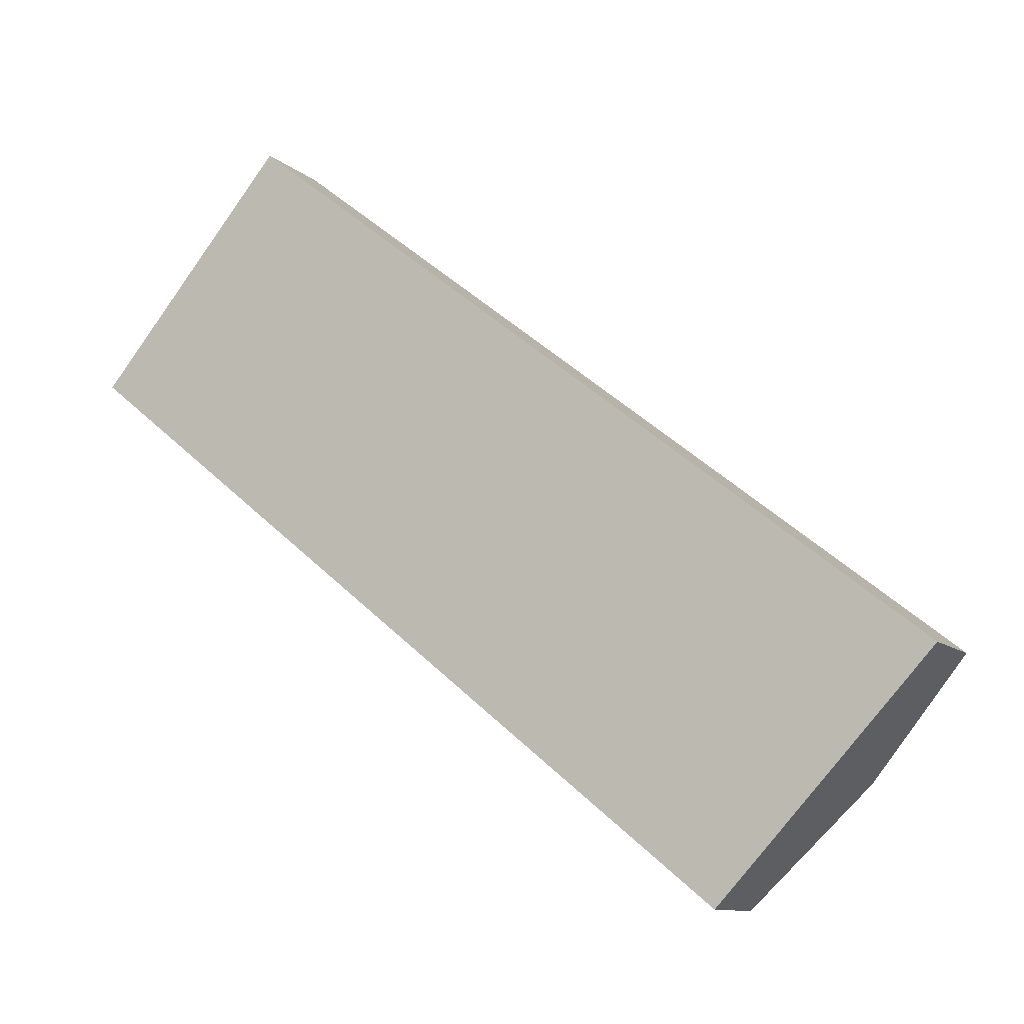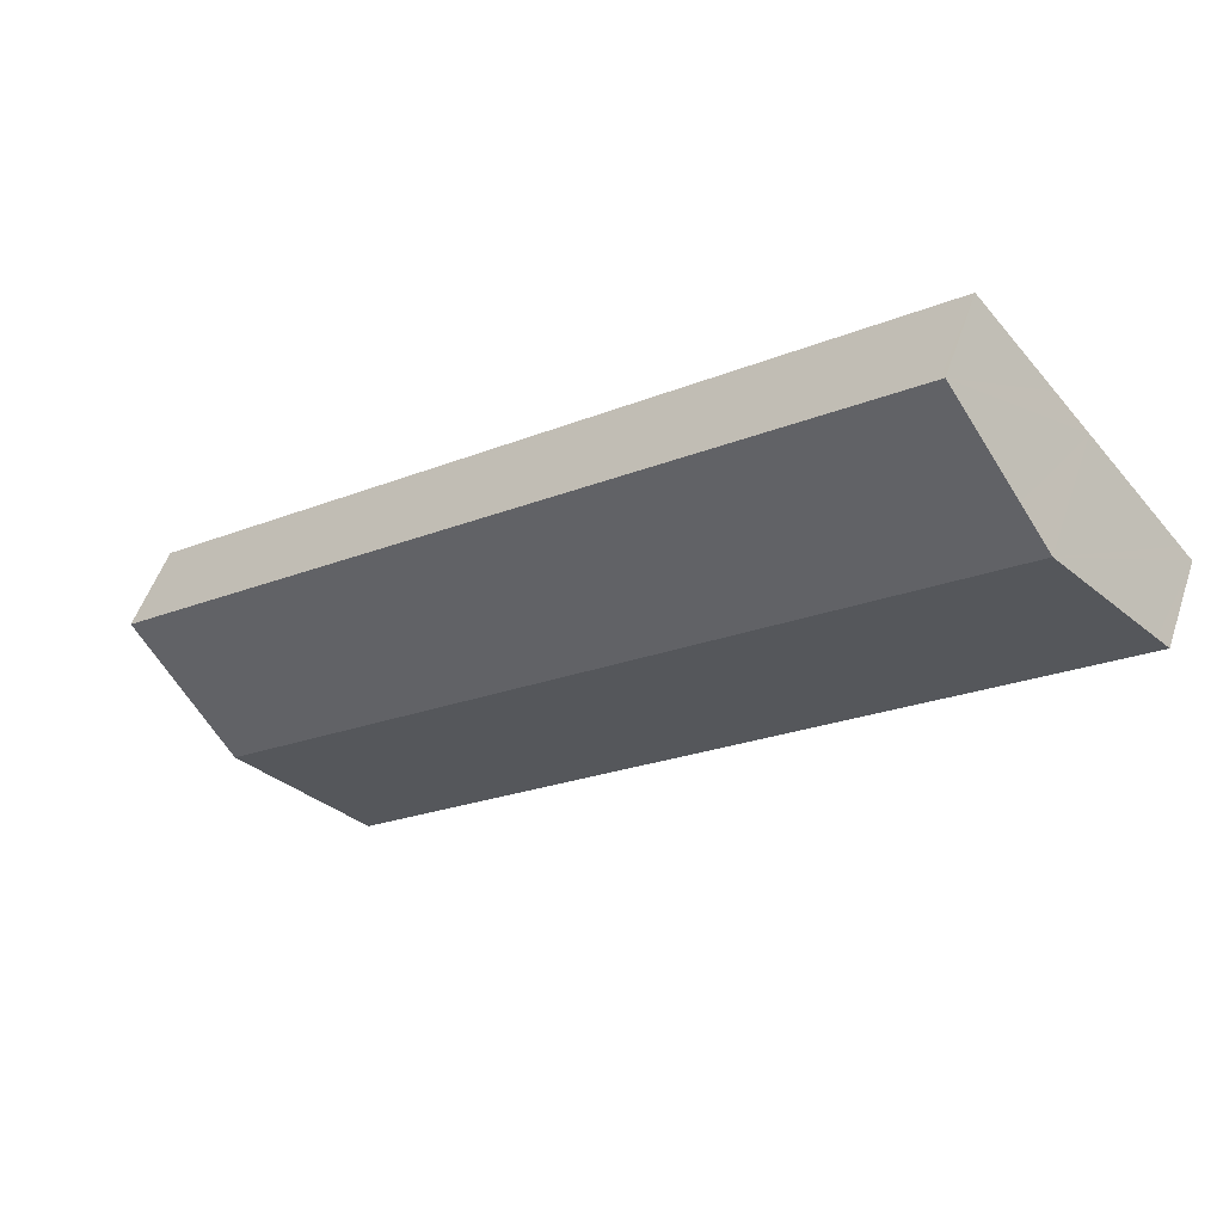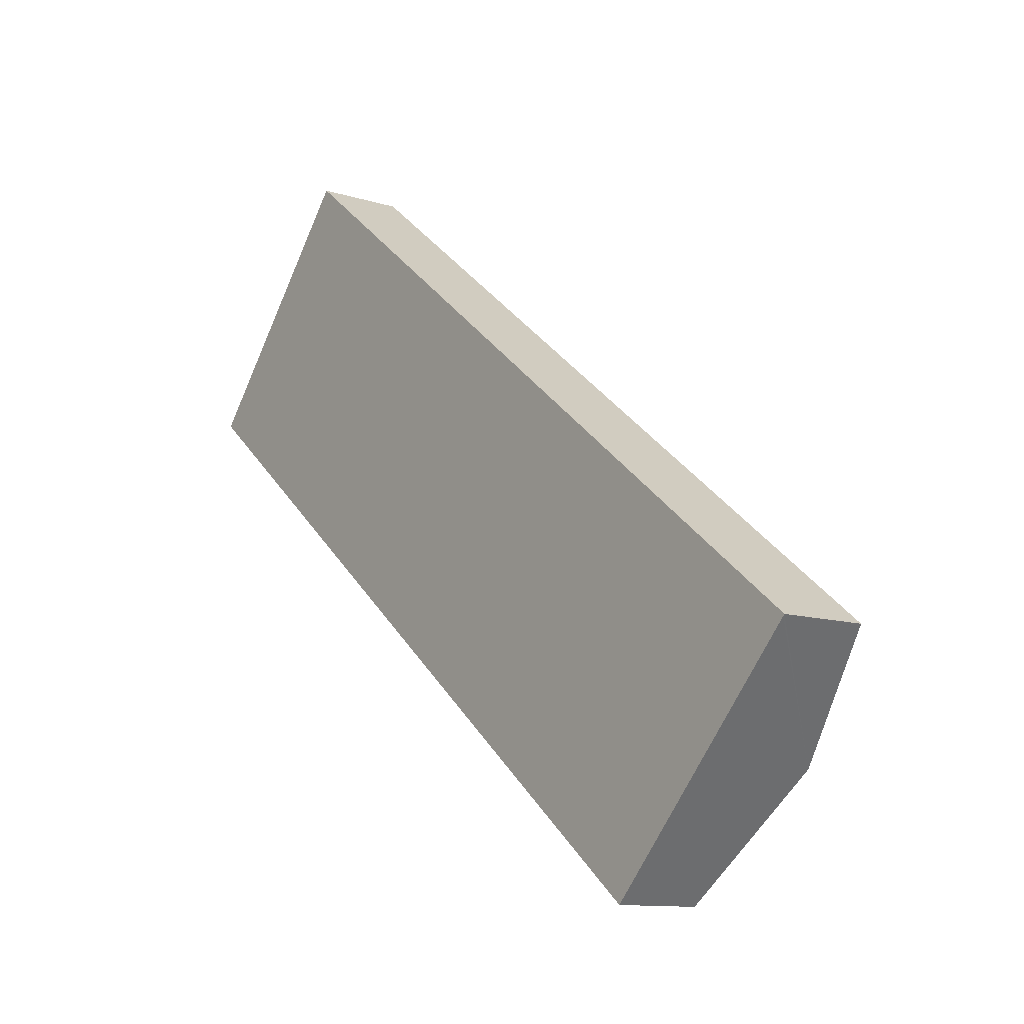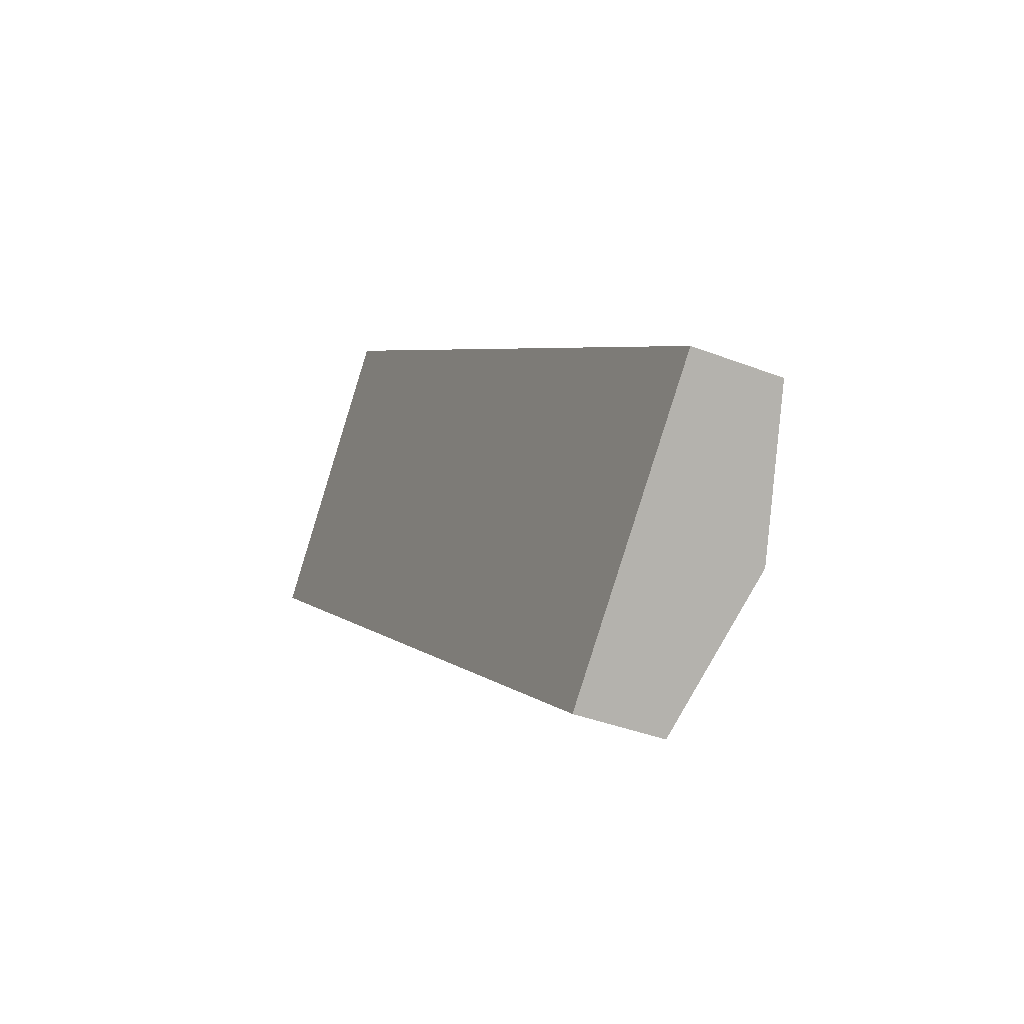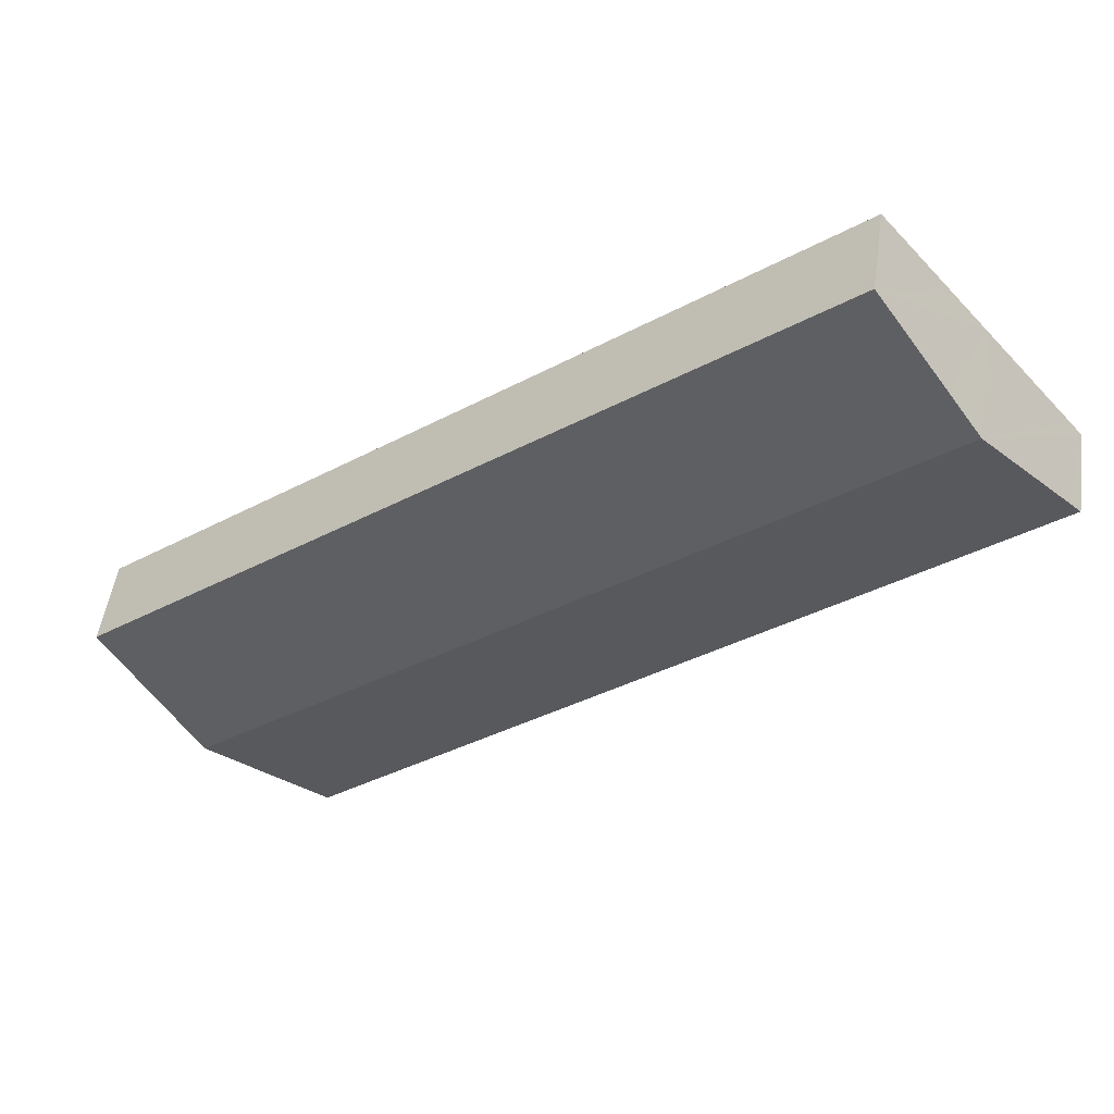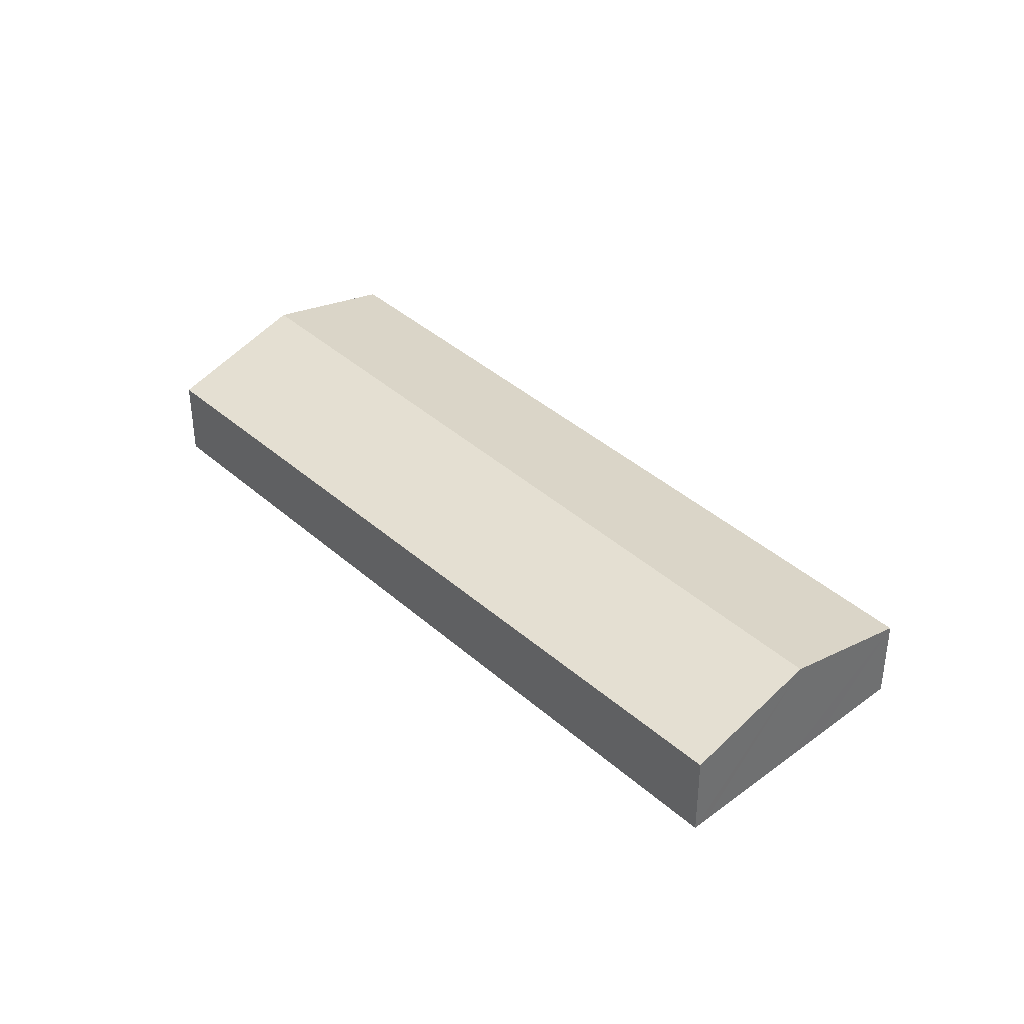
<metadata>
{"format":"obj","ext":"obj","renderer":"f3d","projection":"perspective","resolution":1024,"background":"white","views":[{"elev":-10.7,"azim":27.3,"up":"+Z"},{"elev":51.5,"azim":-161.8,"up":"+Z"},{"elev":-11.4,"azim":52.8,"up":"+Z"},{"elev":-37.8,"azim":63.6,"up":"+Z"},{"elev":49.3,"azim":-171.8,"up":"+Z"},{"elev":38.0,"azim":-92.8,"up":"+Y"}]}
</metadata>
<code>
v  4.897 4.401 5.735
v  30.73 4.844 -17.07
v  3.705 4.844 4.34
v  34.79 3.414 -12.72
v  7.696 3.414 8.735
v  7.554 3.414 8.848
v  0.432 3.628 0.505
v  20.08 3.39 -16.31
v  0 3.467 2.123e-16
v  26.54 3.365 -21.56
v  0 0 0
v  0.432 -3.092e-17 0.505
v  3.705 -2.657e-16 4.34
v  4.897 -3.512e-16 5.735
v  7.554 -5.418e-16 8.848
v  34.79 7.789e-16 -12.72
v  7.696 -5.349e-16 8.735
v  34.73 3.435 -12.78
v  34.73 7.828e-16 -12.78
v  30.73 1.045e-15 -17.07
v  26.54 1.32e-15 -21.56
v  20.08 9.989e-16 -16.31
g defaultobject
f 1 2 3
f 2 1 4
f 4 1 5
f 5 1 6
f 7 8 9
f 8 7 10
f 10 7 3
f 10 3 2
f 11 7 9
f 7 11 3
f 3 11 12
f 3 12 13
f 3 13 1
f 1 13 6
f 6 13 14
f 6 14 15
f 15 5 6
f 5 15 4
f 4 15 16
f 16 15 17
f 16 18 4
f 18 16 2
f 2 16 19
f 2 19 20
f 2 20 10
f 10 20 21
f 8 11 9
f 11 8 22
f 22 8 10
f 22 10 21
f 14 17 15
f 17 14 16
f 16 14 13
f 16 13 12
f 16 12 11
f 16 11 22
f 16 22 21
f 16 21 19
f 19 21 20

</code>
